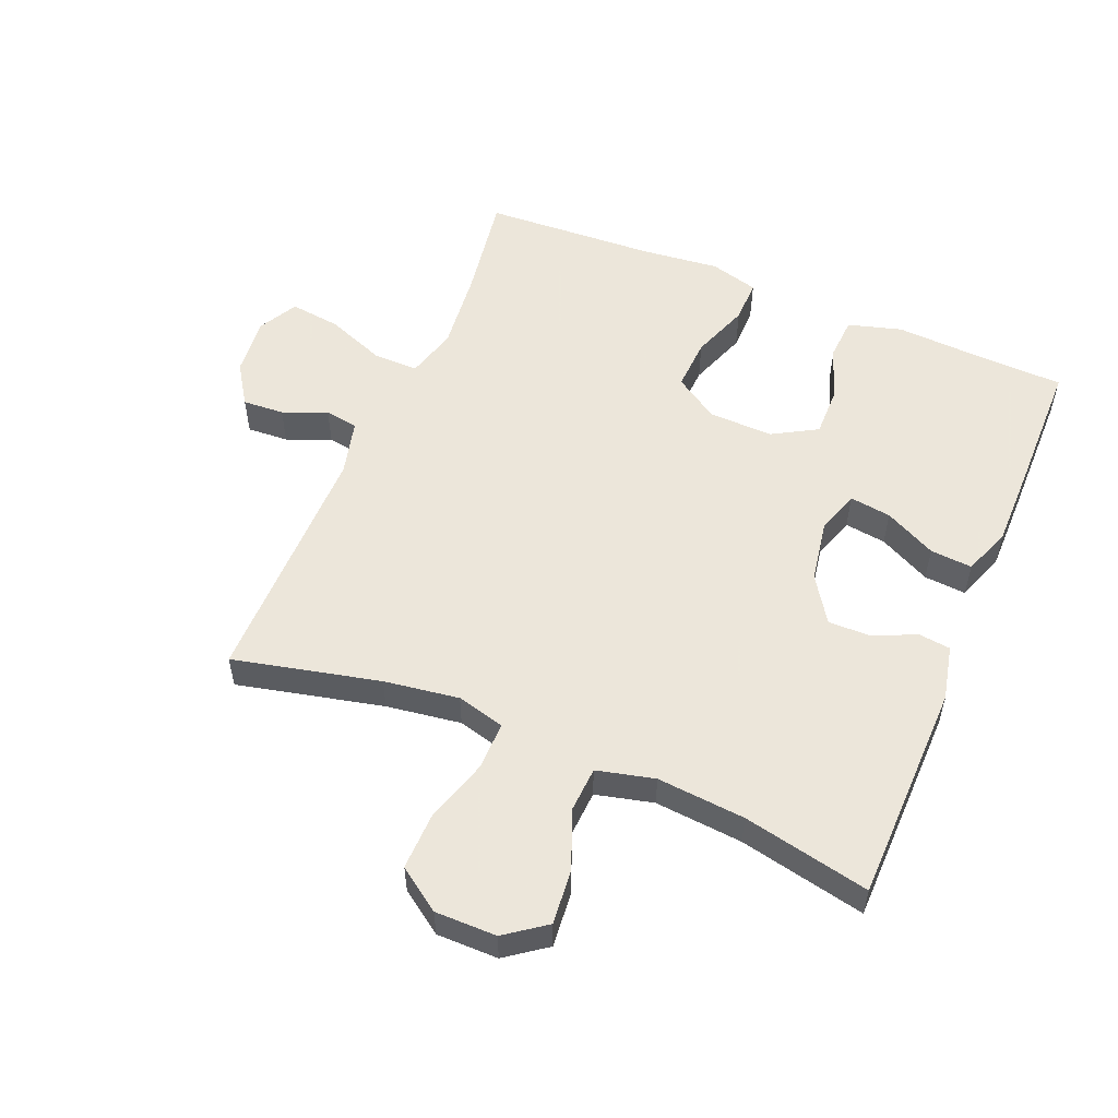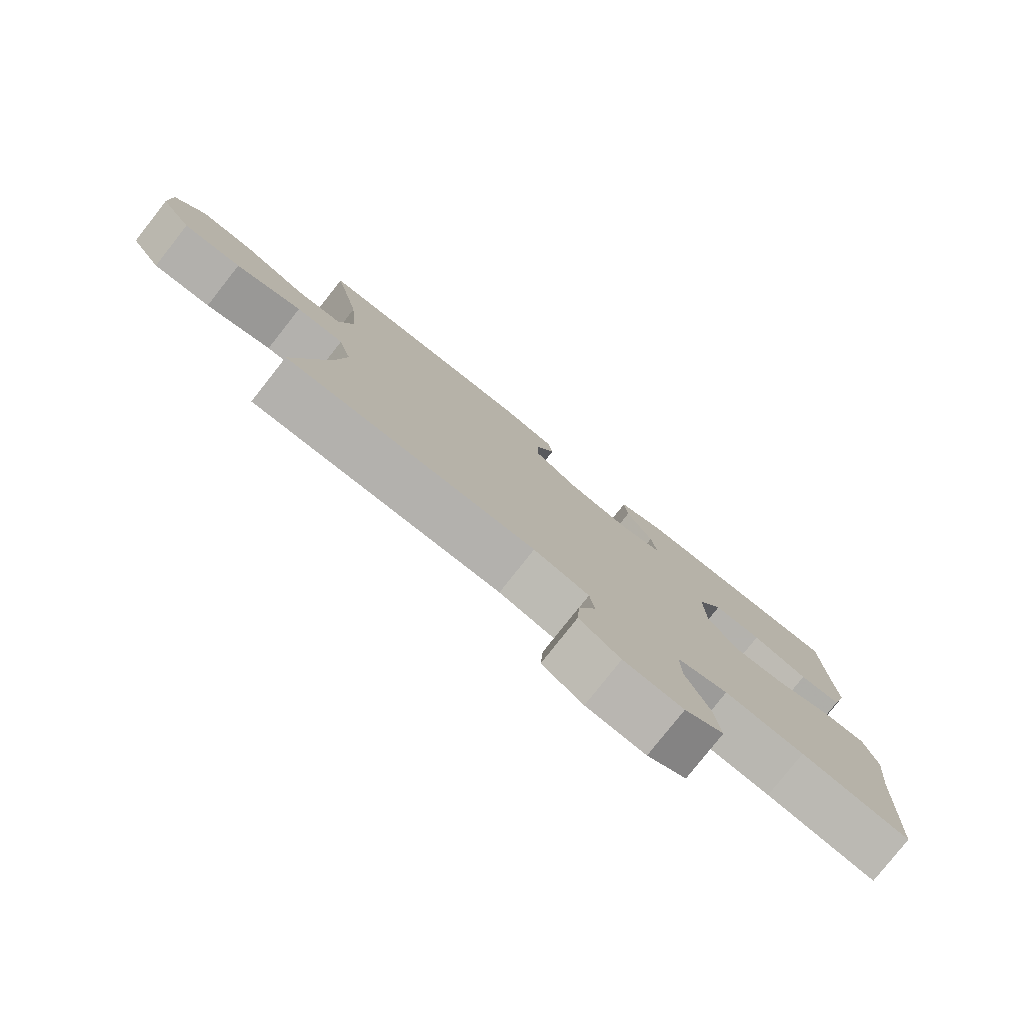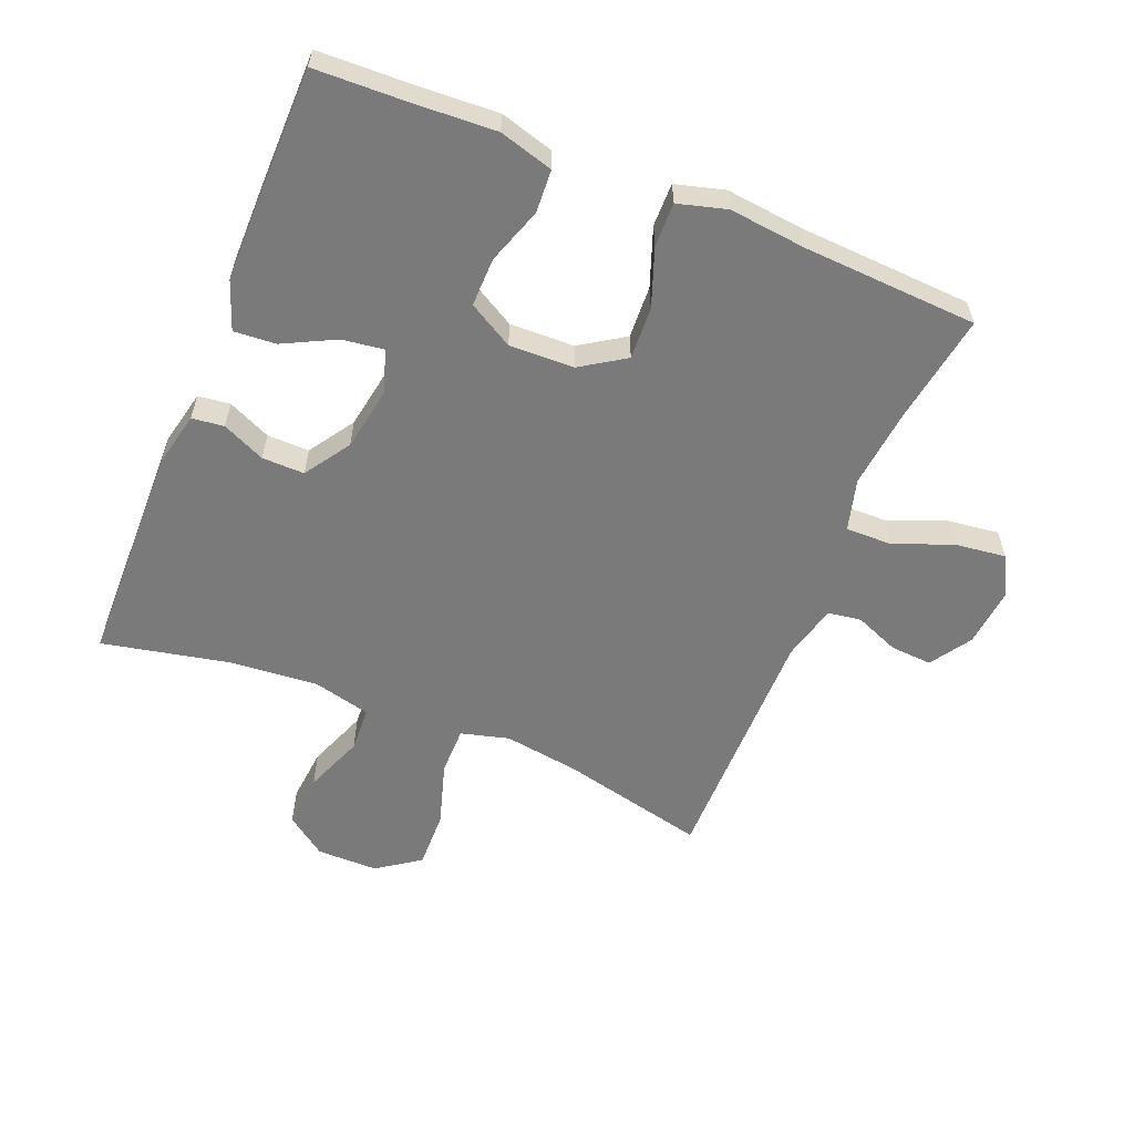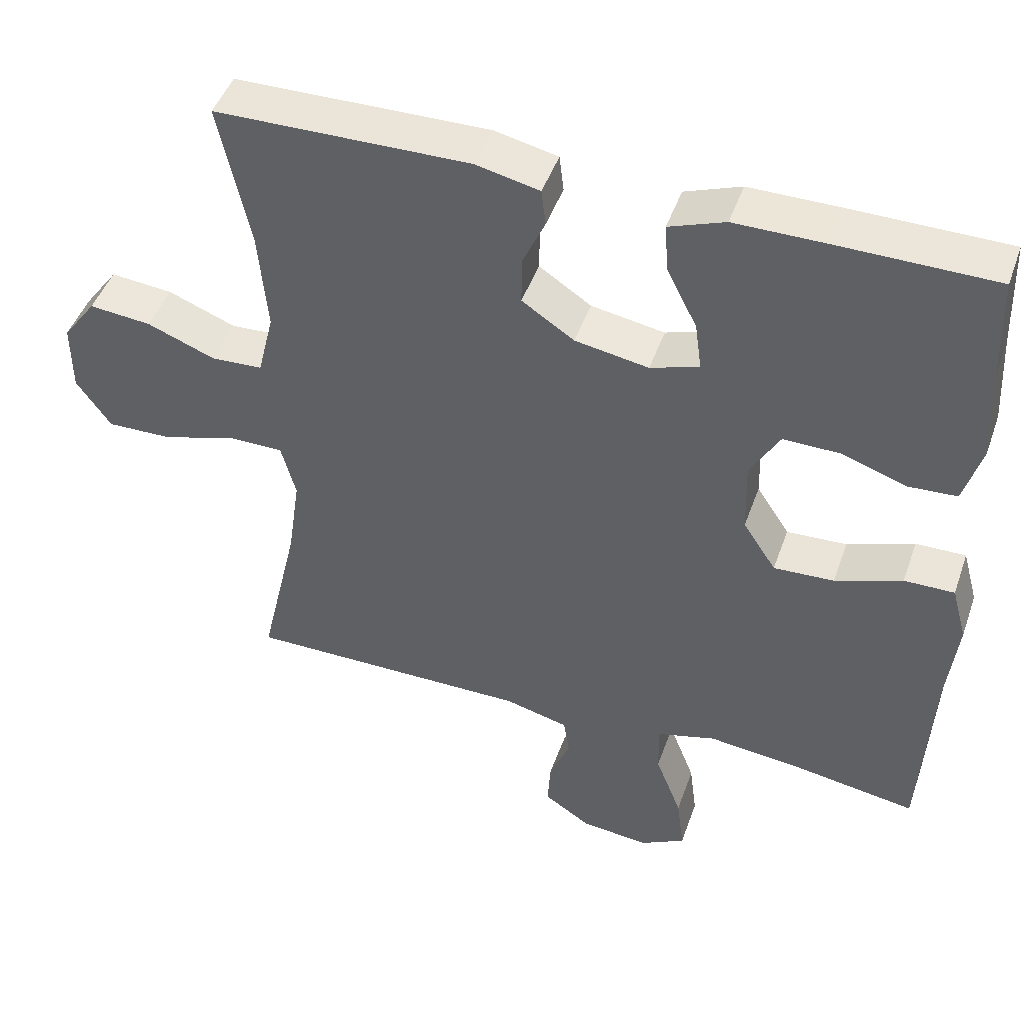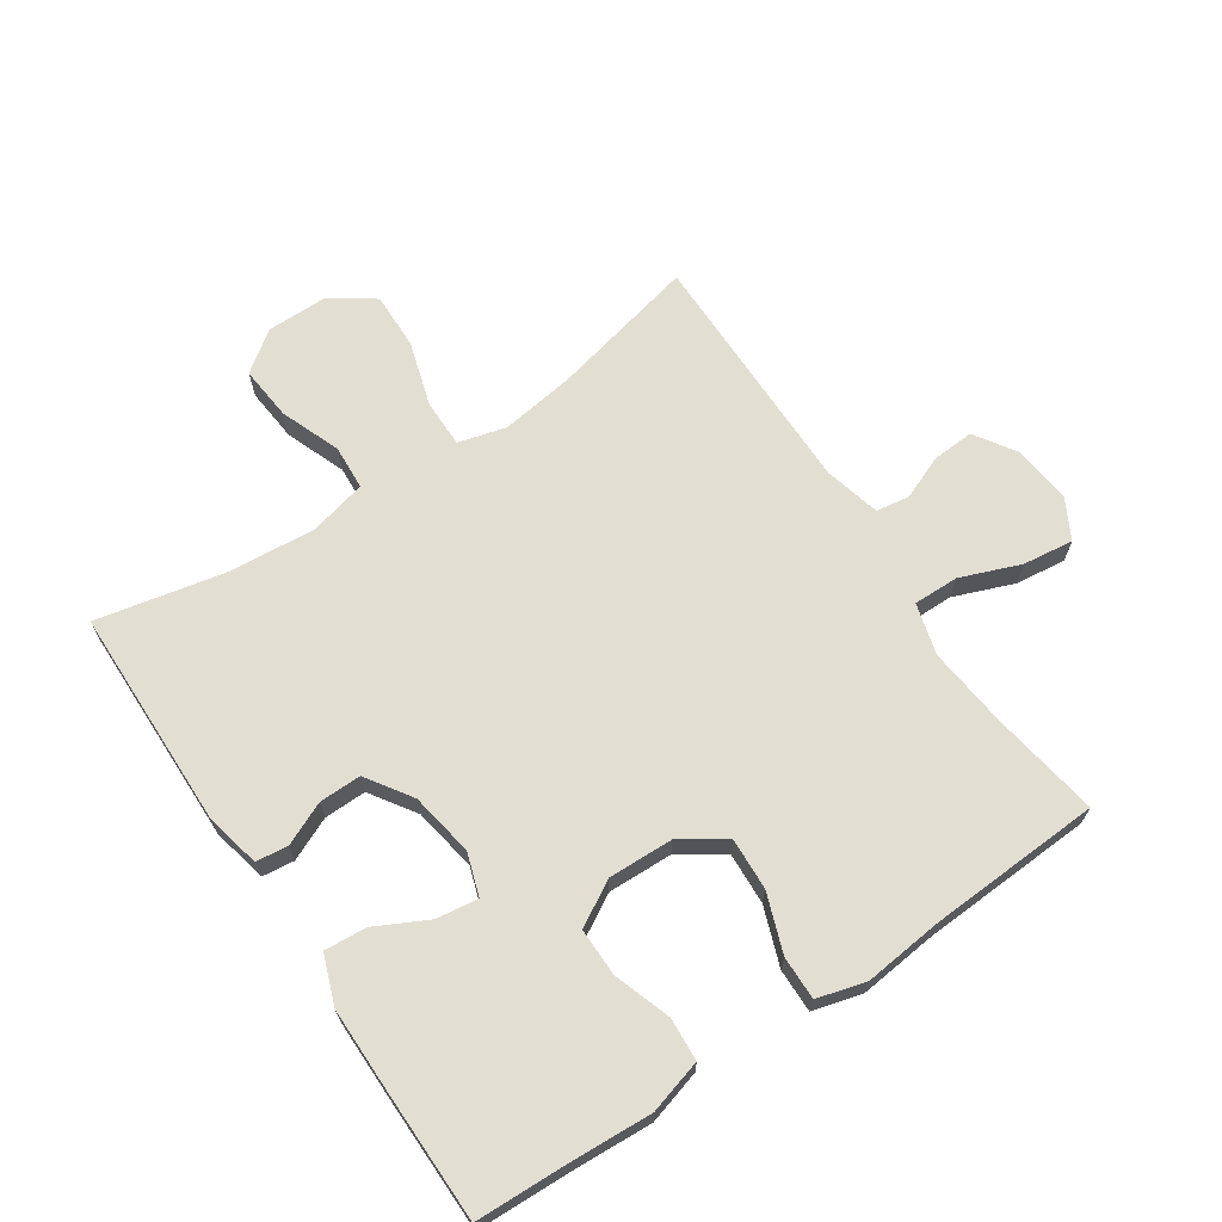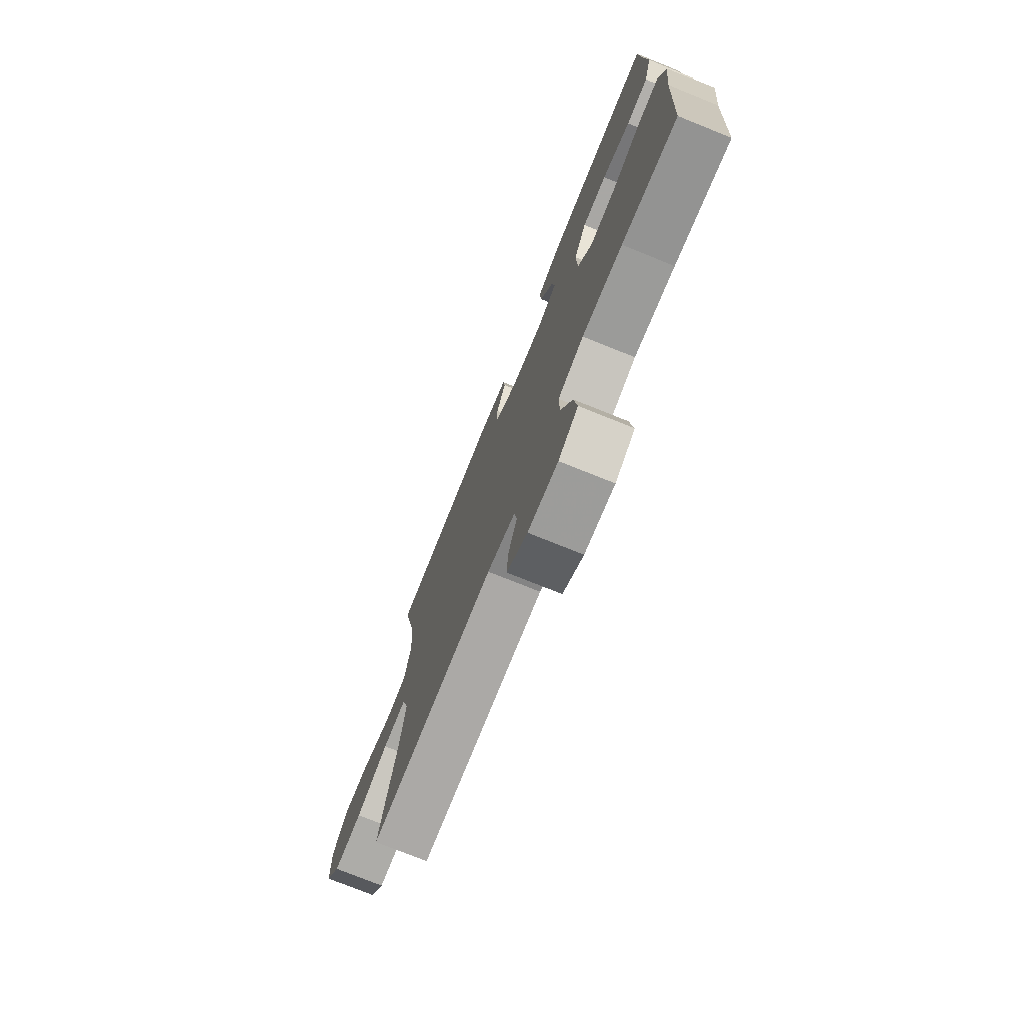
<metadata>
{"format":"obj","ext":"obj","renderer":"f3d","projection":"perspective","resolution":1024,"background":"white","views":[{"elev":54.2,"azim":-67.4,"up":"+Y"},{"elev":-79.3,"azim":-38.3,"up":"+Z"},{"elev":-58.1,"azim":67.8,"up":"+Y"},{"elev":46.4,"azim":19.0,"up":"+Z"},{"elev":67.4,"azim":56.2,"up":"+Y"},{"elev":-75.4,"azim":68.1,"up":"+Z"}]}
</metadata>
<code>
v 0.5 0.07 -0.5
v 0.329 0.07 -0.473
v 0.204 0.07 -0.46
v 0.124 0.07 -0.482
v 0.125 0.07 -0.553
v 0.161 0.07 -0.646
v 0.171 0.07 -0.725
v 0.11 0.07 -0.758
v 0.017 0.07 -0.749
v -0.047 0.07 -0.707
v -0.043 0.07 -0.642
v -0.015 0.07 -0.573
v -0.023 0.07 -0.521
v -0.11 0.07 -0.499
v -0.5 0.07 -0.5
v -0.447 0.07 -0.271
v -0.43 0.07 -0.154
v -0.45 0.07 -0.079
v -0.524 0.07 -0.079
v -0.626 0.07 -0.11
v -0.715 0.07 -0.112
v -0.762 0.07 -0.045
v -0.762 0.07 0.051
v -0.716 0.07 0.114
v -0.631 0.07 0.106
v -0.538 0.07 0.07
v -0.468 0.07 0.074
v -0.446 0.07 0.164
v -0.458 0.07 0.302
v -0.5 0.07 0.5
v -0.154 0.07 0.506
v -0.068 0.07 0.487
v -0.062 0.07 0.437
v -0.092 0.07 0.37
v -0.093 0.07 0.304
v -0.022 0.07 0.257
v 0.078 0.07 0.24
v 0.144 0.07 0.262
v 0.135 0.07 0.327
v 0.094 0.07 0.408
v 0.089 0.07 0.474
v 0.165 0.07 0.502
v 0.288 0.07 0.502
v 0.5 0.07 0.5
v 0.505 0.07 0.356
v 0.512 0.07 0.228
v 0.488 0.07 0.144
v 0.421 0.07 0.14
v 0.333 0.07 0.17
v 0.257 0.07 0.171
v 0.217 0.07 0.101
v 0.22 0.07 0
v 0.265 0.07 -0.069
v 0.347 0.07 -0.065
v 0.438 0.07 -0.032
v 0.506 0.07 -0.031
v 0.527 0.07 -0.107
v 0.514 0.07 -0.228
v 0.5 0 -0.5
v 0.329 0 -0.473
v 0.204 0 -0.46
v 0.124 0 -0.482
v 0.125 0 -0.553
v 0.161 0 -0.646
v 0.171 0 -0.725
v 0.11 0 -0.758
v 0.017 0 -0.749
v -0.047 0 -0.707
v -0.043 0 -0.642
v -0.015 0 -0.573
v -0.023 0 -0.521
v -0.11 0 -0.499
v -0.5 0 -0.5
v -0.447 0 -0.271
v -0.43 0 -0.154
v -0.45 0 -0.079
v -0.524 0 -0.079
v -0.626 0 -0.11
v -0.715 0 -0.112
v -0.762 0 -0.045
v -0.762 0 0.051
v -0.716 0 0.114
v -0.631 0 0.106
v -0.538 0 0.07
v -0.468 0 0.074
v -0.446 0 0.164
v -0.458 0 0.302
v -0.5 0 0.5
v -0.154 0 0.506
v -0.068 0 0.487
v -0.062 0 0.437
v -0.092 0 0.37
v -0.093 0 0.304
v -0.022 0 0.257
v 0.078 0 0.24
v 0.144 0 0.262
v 0.135 0 0.327
v 0.094 0 0.408
v 0.089 0 0.474
v 0.165 0 0.502
v 0.288 0 0.502
v 0.5 0 0.5
v 0.505 0 0.356
v 0.512 0 0.228
v 0.488 0 0.144
v 0.421 0 0.14
v 0.333 0 0.17
v 0.257 0 0.171
v 0.217 0 0.101
v 0.22 0 0
v 0.265 0 -0.069
v 0.347 0 -0.065
v 0.438 0 -0.032
v 0.506 0 -0.031
v 0.527 0 -0.107
v 0.514 0 -0.228
f 55 56 57 58
f 54 55 58 1
f 53 54 1 2
f 52 53 2 3
f 51 52 3 4
f 46 47 48 49
f 45 46 49 50
f 44 45 50
f 43 44 50
f 42 43 50 51
f 39 40 41 42
f 38 39 42 51
f 31 32 33 34
f 29 30 31 34
f 28 29 34 35
f 27 28 35 36
f 23 24 25 26
f 23 26 27
f 22 23 27
f 19 20 21 22
f 18 19 22 27
f 17 18 27 36
f 14 15 16
f 13 14 16 17
f 9 10 11 12
f 9 12 13
f 8 9 13
f 5 6 7 8
f 4 5 8 13
f 37 38 51 4
f 17 36 37
f 4 13 17 37
f 116 115 114 113
f 59 116 113 112
f 60 59 112 111
f 61 60 111 110
f 62 61 110 109
f 107 106 105 104
f 108 107 104 103
f 108 103 102
f 108 102 101
f 109 108 101 100
f 100 99 98 97
f 109 100 97 96
f 92 91 90 89
f 92 89 88 87
f 93 92 87 86
f 94 93 86 85
f 84 83 82 81
f 85 84 81
f 85 81 80
f 80 79 78 77
f 85 80 77 76
f 94 85 76 75
f 74 73 72
f 75 74 72 71
f 70 69 68 67
f 71 70 67
f 71 67 66
f 66 65 64 63
f 71 66 63 62
f 62 109 96 95
f 95 94 75
f 95 75 71 62
f 1 59 60 2
f 2 60 61 3
f 3 61 62 4
f 4 62 63 5
f 5 63 64 6
f 6 64 65 7
f 7 65 66 8
f 8 66 67 9
f 9 67 68 10
f 10 68 69 11
f 11 69 70 12
f 12 70 71 13
f 13 71 72 14
f 14 72 73 15
f 15 73 74 16
f 16 74 75 17
f 17 75 76 18
f 18 76 77 19
f 19 77 78 20
f 20 78 79 21
f 21 79 80 22
f 22 80 81 23
f 23 81 82 24
f 24 82 83 25
f 25 83 84 26
f 26 84 85 27
f 27 85 86 28
f 28 86 87 29
f 29 87 88 30
f 30 88 89 31
f 31 89 90 32
f 32 90 91 33
f 33 91 92 34
f 34 92 93 35
f 35 93 94 36
f 36 94 95 37
f 37 95 96 38
f 38 96 97 39
f 39 97 98 40
f 40 98 99 41
f 41 99 100 42
f 42 100 101 43
f 43 101 102 44
f 44 102 103 45
f 45 103 104 46
f 46 104 105 47
f 47 105 106 48
f 48 106 107 49
f 49 107 108 50
f 50 108 109 51
f 51 109 110 52
f 52 110 111 53
f 53 111 112 54
f 54 112 113 55
f 55 113 114 56
f 56 114 115 57
f 57 115 116 58
f 58 116 59 1

</code>
